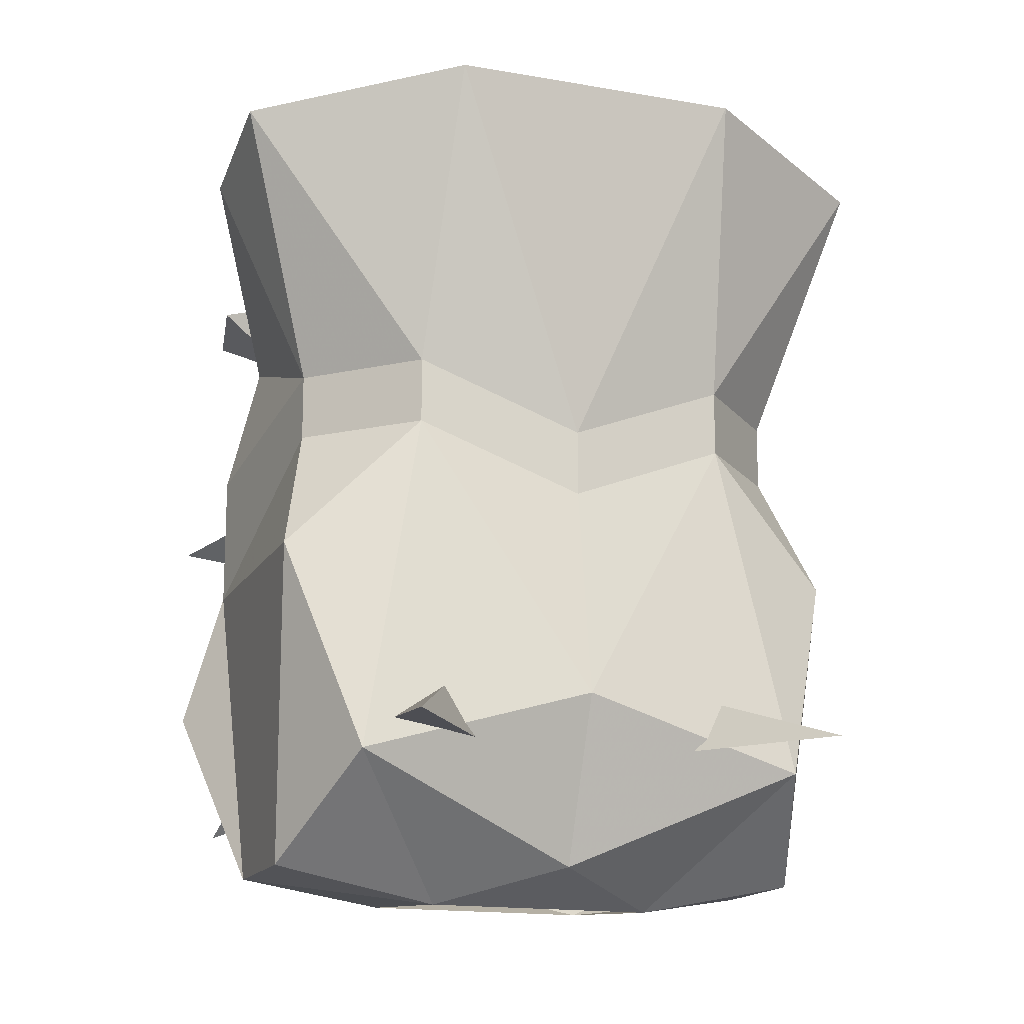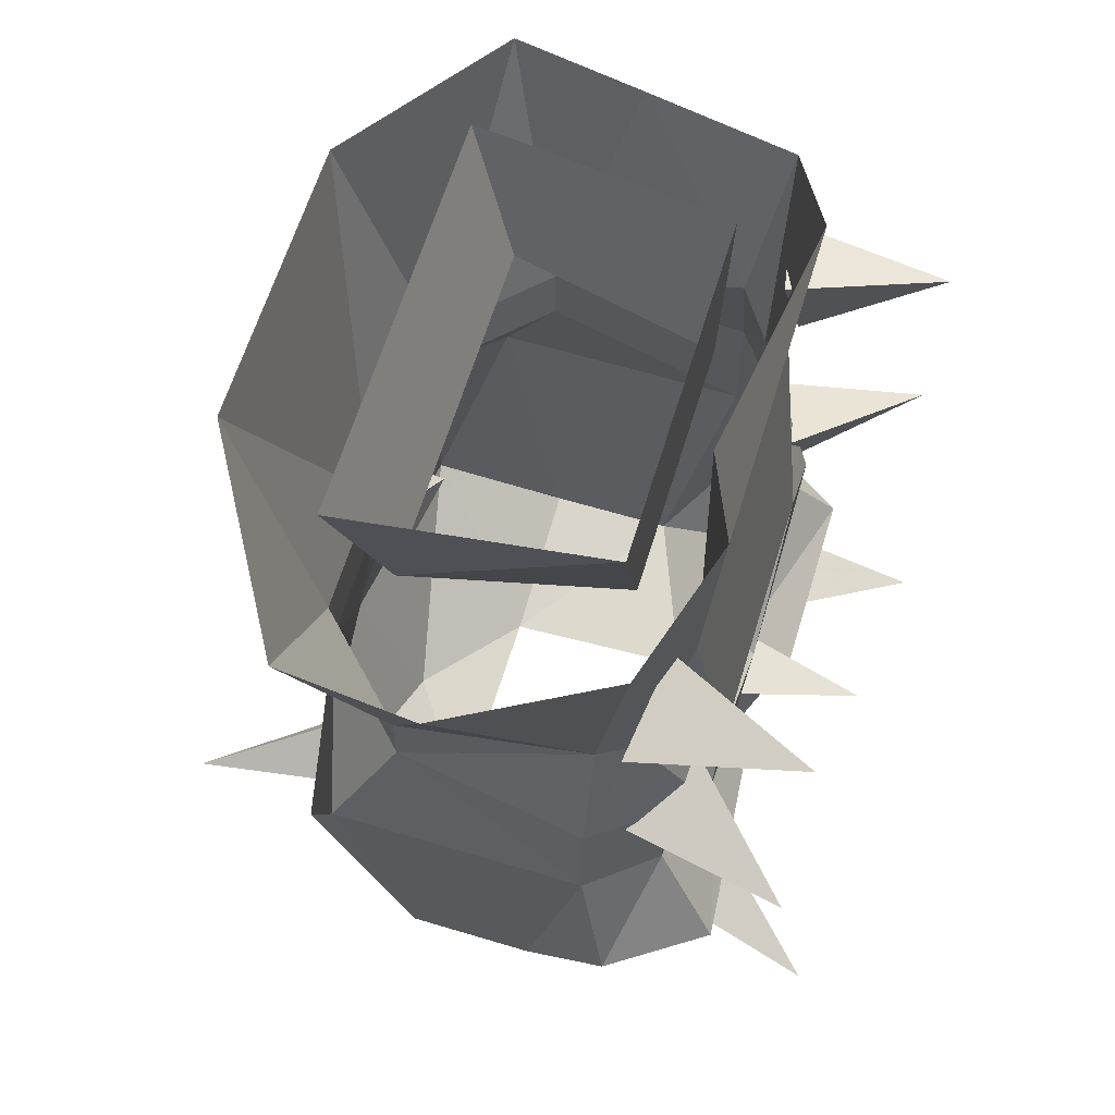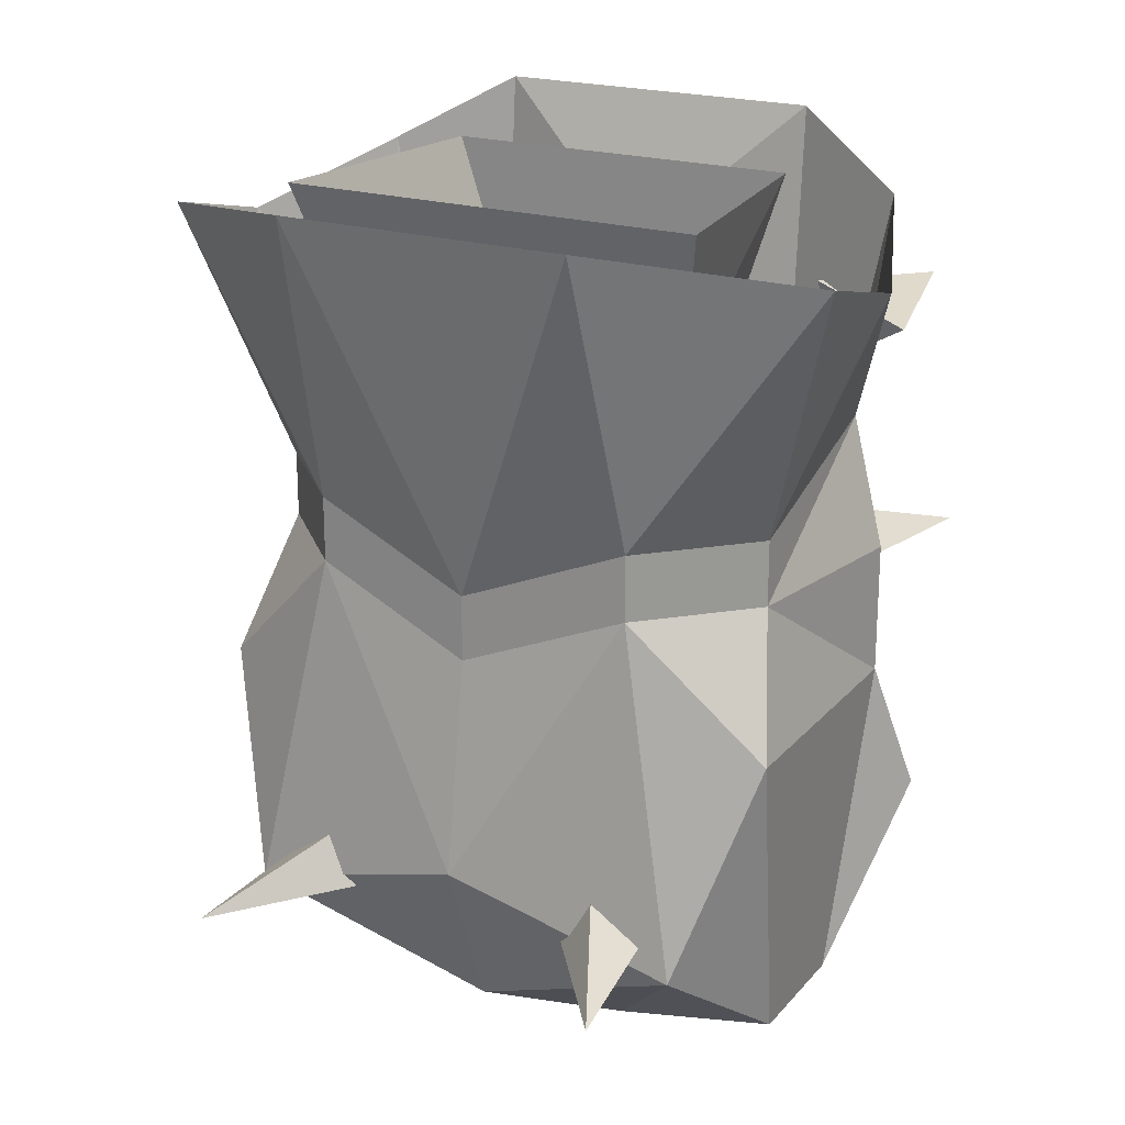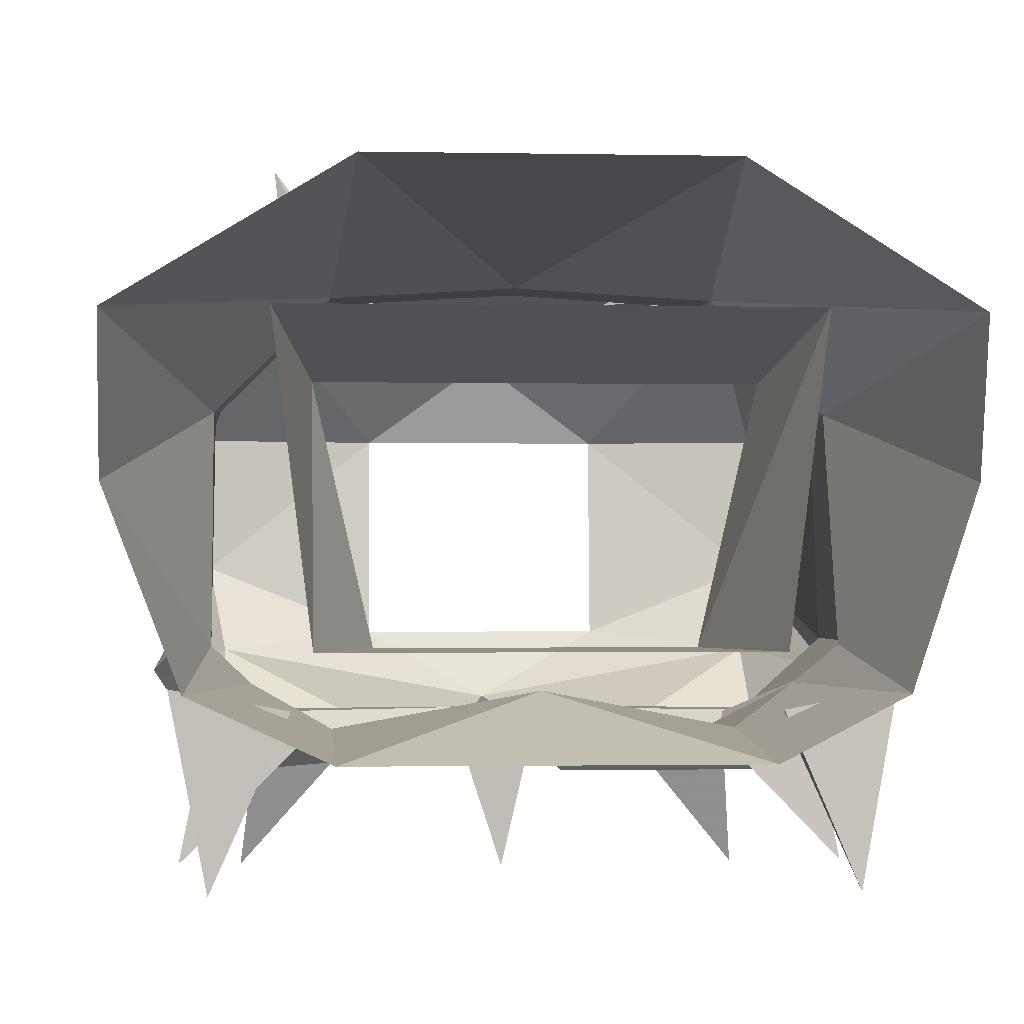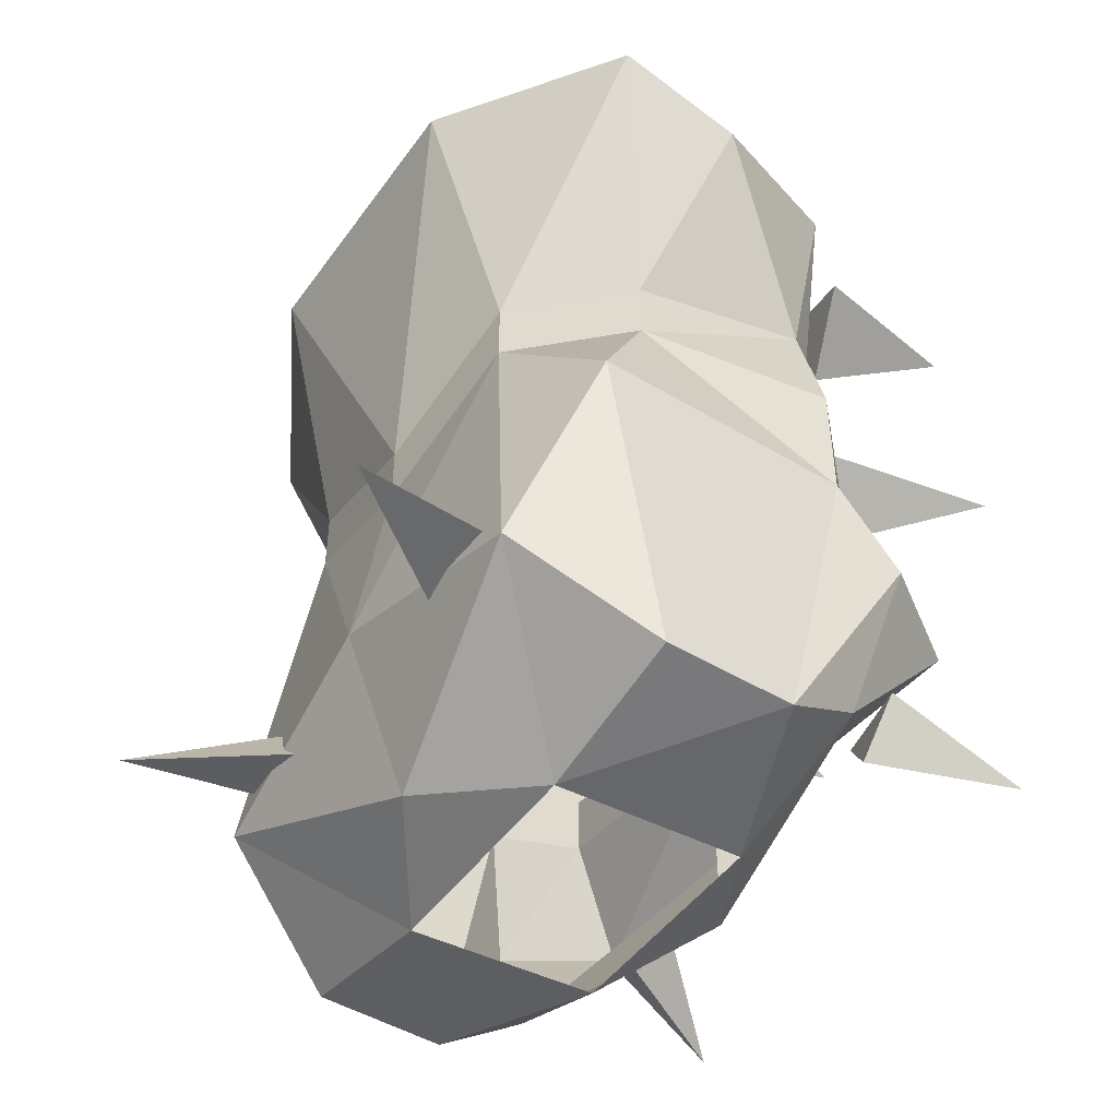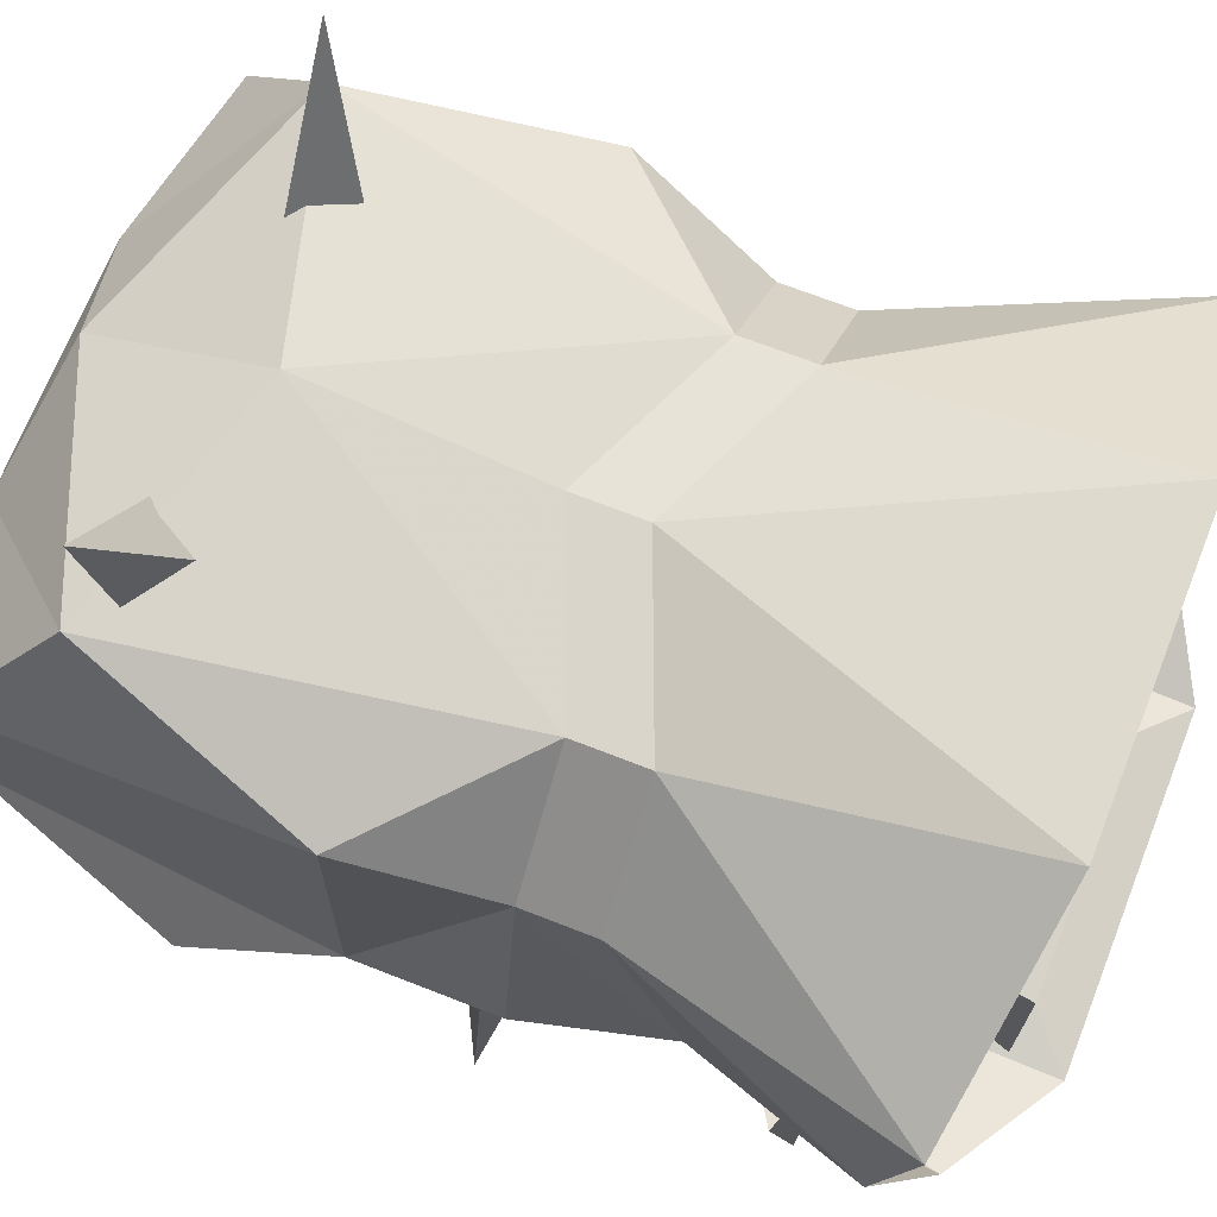
<metadata>
{"format":"obj","ext":"obj","renderer":"f3d","projection":"perspective","resolution":1024,"background":"white","views":[{"elev":-15.8,"azim":-20.1,"up":"+Y"},{"elev":62.9,"azim":106.9,"up":"+Y"},{"elev":21.2,"azim":28.8,"up":"+Y"},{"elev":-1.3,"azim":175.5,"up":"+Z"},{"elev":-48.1,"azim":56.0,"up":"+Y"},{"elev":68.8,"azim":111.5,"up":"+Z"}]}
</metadata>
<code>
o item/karils_leathertop/male/0
v 0 -142 -12
v 0 -144 -14
v -8 -138 -14
v 8 -138 -14
v 12 -140 -14
v 0 -148 -12
v -12 -140 -14
v -14 -130 -10
v -10 -124 -12
v 10 -124 -12
v 14 -130 -10
v 18 -136 -8
v 14 -142 -12
v 14 -146 -12
v 16 -152 -16
v 4 -152 -15
v 0 -151 -12
v -4 -152 -16
v -16 -152 -16
v -14 -146 -12
v -14 -142 -12
v -18 -136 -8
v -16 -128 -8
v -17 -115 -10
v -10 -111 -13
v 0 -120 -10
v 10 -111 -13
v 17 -115 -10
v 16 -128 -8
v 16 -136 4
v 18 -144 -8
v 0 -140 11
v 0 -136 11
v -10 -132 10
v -10 -136 10
v 0 -153 13
v 10 -136 10
v 10 -132 10
v 9 -114 15
v -9 -114 15
v -21 -116 8
v -16 -132 4
v -16 -136 4
v -18 -144 8
v -14 -157 12
v 0 -163 9
v 14 -157 12
v 18 -144 8
v 16 -132 4
v 21 -116 8
v -21 -118 0
v 21 -118 0
v -16 -160 -9
v -20 -152 -10
v -18 -144 -8
v 0 -162 -12
v -7 -164 -8
v -17 -163 -4
v 16 -160 -9
v 7 -164 -8
v 20 -152 -10
v 17 -163 -4
v 7 -165 4
v 17 -163 4
v -7 -165 4
v -17 -163 4
v 11 -123 5
v 8 -123 -8
v 11 -114 -8
v 13 -114 8
v -11 -123 5
v -13 -114 8
v -8 -123 -8
v -11 -114 -8
v 13 -126 -12
v 12 -121 -11
v 16 -122 -20
v 18 -123 -10
v 12 -141 -12
v 11 -136 -13
v 18 -138 -20
v 16 -138 -10
v 0 -149 -12
v -2 -145 -12
v 0 -146 -21
v 3 -145 -12
v 9 -153 12
v 7 -156 12
v 13 -156 20
v 12 -155 11
v 11 -157 -14
v 9 -154 -15
v 15 -158 -22
v 14 -154 -14
v -13 -156 20
v -7 -156 12
v -9 -153 12
v -12 -155 11
v -15 -158 -22
v -9 -154 -15
v -11 -157 -14
v -14 -154 -14
v -18 -138 -20
v -11 -136 -13
v -12 -141 -12
v -16 -138 -10
v -16 -122 -20
v -12 -121 -11
v -13 -126 -12
v -18 -123 -10
f 1 2 3
f 1 3 4
f 1 4 2
f 2 4 5
f 2 5 6
f 2 6 7
f 2 7 3
f 3 7 8
f 3 8 9
f 3 9 4
f 4 9 10
f 4 10 11
f 4 11 5
f 5 11 12
f 5 12 13
f 5 13 6
f 6 13 14
f 6 14 15
f 6 15 16
f 6 16 17
f 6 17 18
f 6 18 19
f 6 19 20
f 6 20 21
f 6 21 7
f 7 21 22
f 7 22 8
f 8 22 23
f 8 23 24
f 8 24 9
f 9 24 25
f 9 25 26
f 9 26 10
f 10 26 27
f 10 27 28
f 10 28 11
f 11 28 29
f 11 29 12
f 12 29 30
f 12 30 31
f 12 31 14
f 12 14 13
f 32 33 34
f 32 34 35
f 32 35 36
f 32 36 37
f 32 37 33
f 33 37 38
f 33 38 39
f 33 39 40
f 33 40 34
f 34 40 41
f 34 41 42
f 34 42 35
f 35 42 43
f 35 43 44
f 35 44 45
f 35 45 36
f 36 45 46
f 36 46 47
f 36 47 37
f 37 47 48
f 37 48 30
f 37 30 38
f 38 30 49
f 38 49 50
f 38 50 39
f 22 43 42
f 22 42 23
f 23 42 51
f 23 51 24
f 29 49 30
f 49 29 52
f 49 52 50
f 19 53 54
f 19 54 20
f 20 54 55
f 20 55 22
f 20 22 21
f 18 53 19
f 53 18 56
f 53 56 57
f 53 57 58
f 53 58 54
f 54 58 55
f 55 58 44
f 55 44 43
f 55 43 22
f 17 56 18
f 56 17 16
f 56 16 59
f 56 59 60
f 56 60 57
f 15 59 16
f 59 15 61
f 59 61 62
f 59 62 60
f 60 62 63
f 63 62 64
f 63 64 47
f 63 47 46
f 63 46 65
f 65 46 45
f 65 45 66
f 65 66 58
f 65 58 57
f 14 61 15
f 61 14 31
f 61 31 62
f 62 31 64
f 64 31 48
f 64 48 47
f 58 66 44
f 44 66 45
f 30 48 31
f 25 27 26
f 42 41 51
f 29 28 52
f 67 68 69
f 67 69 70
f 67 70 71
f 71 70 72
f 71 72 73
f 73 72 74
f 73 74 68
f 68 74 69
f 75 76 77
f 75 77 78
f 75 78 76
f 76 78 77
f 79 80 81
f 79 81 82
f 79 82 80
f 80 82 81
f 83 84 85
f 83 85 86
f 83 86 84
f 84 86 85
f 87 88 89
f 87 89 90
f 87 90 88
f 88 90 89
f 91 92 93
f 91 93 94
f 91 94 92
f 92 94 93
f 95 96 97
f 95 97 98
f 95 98 96
f 96 98 97
f 99 100 101
f 99 101 102
f 99 102 100
f 100 102 101
f 103 104 105
f 103 105 106
f 103 106 104
f 104 106 105
f 107 108 109
f 107 109 110
f 107 110 108
f 108 110 109

</code>
